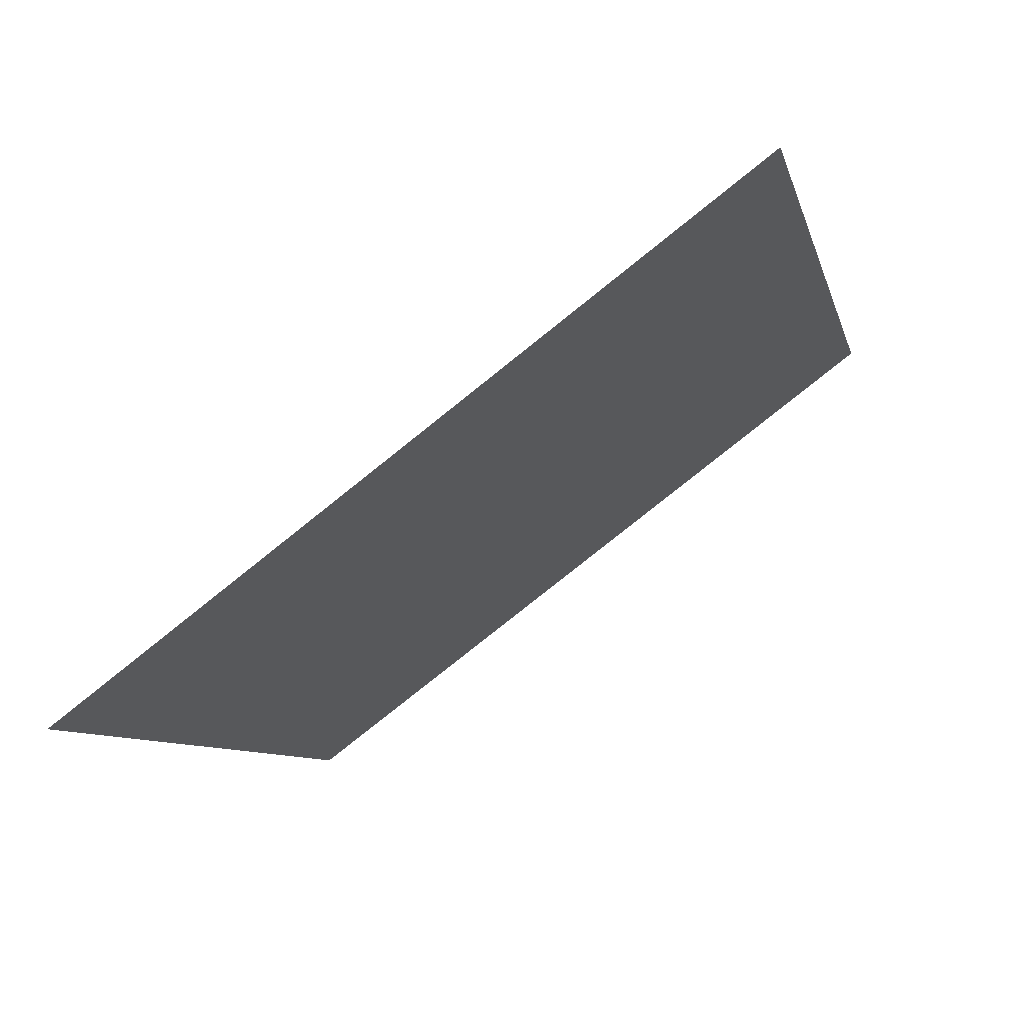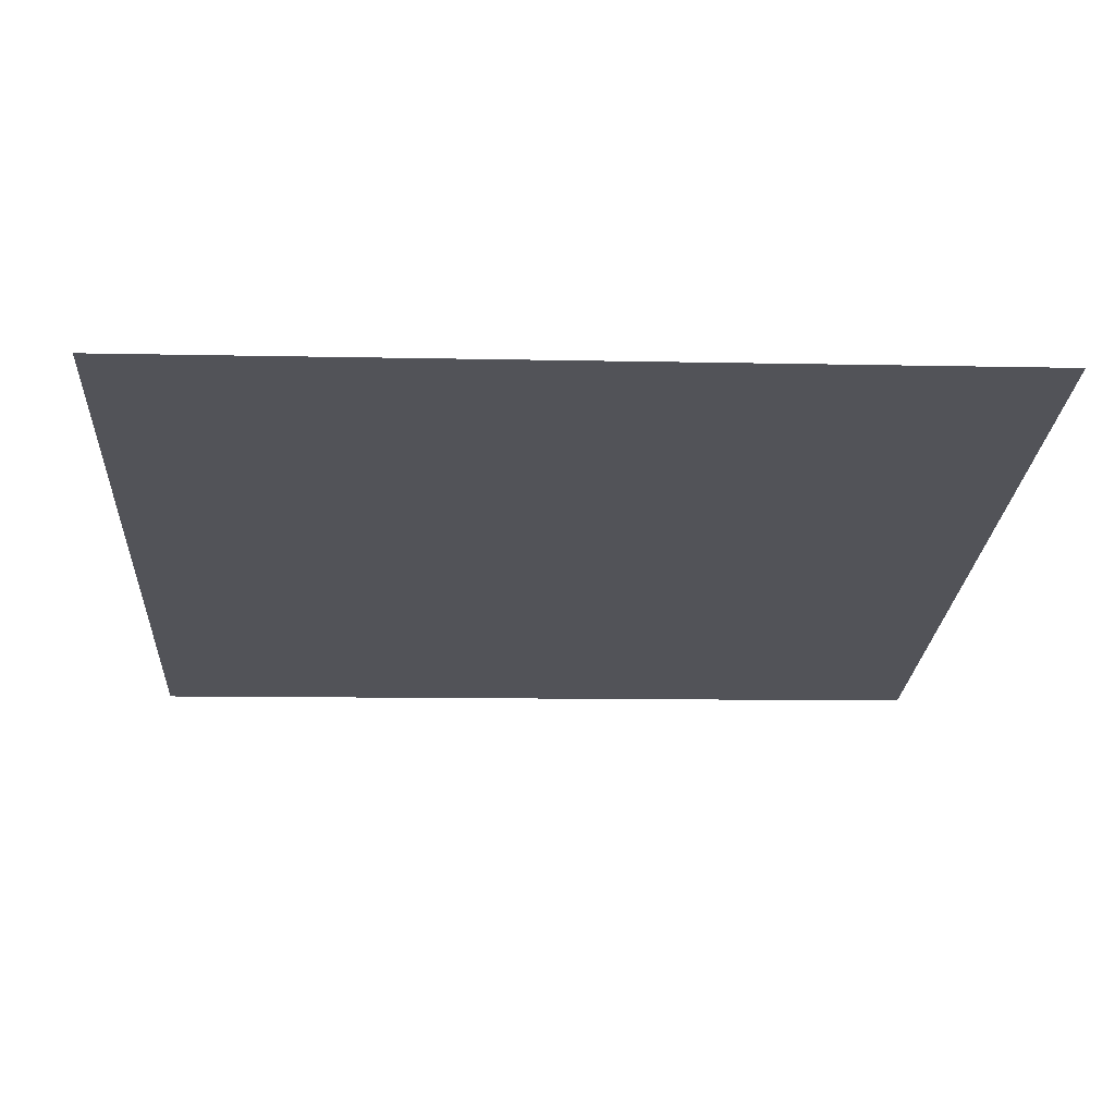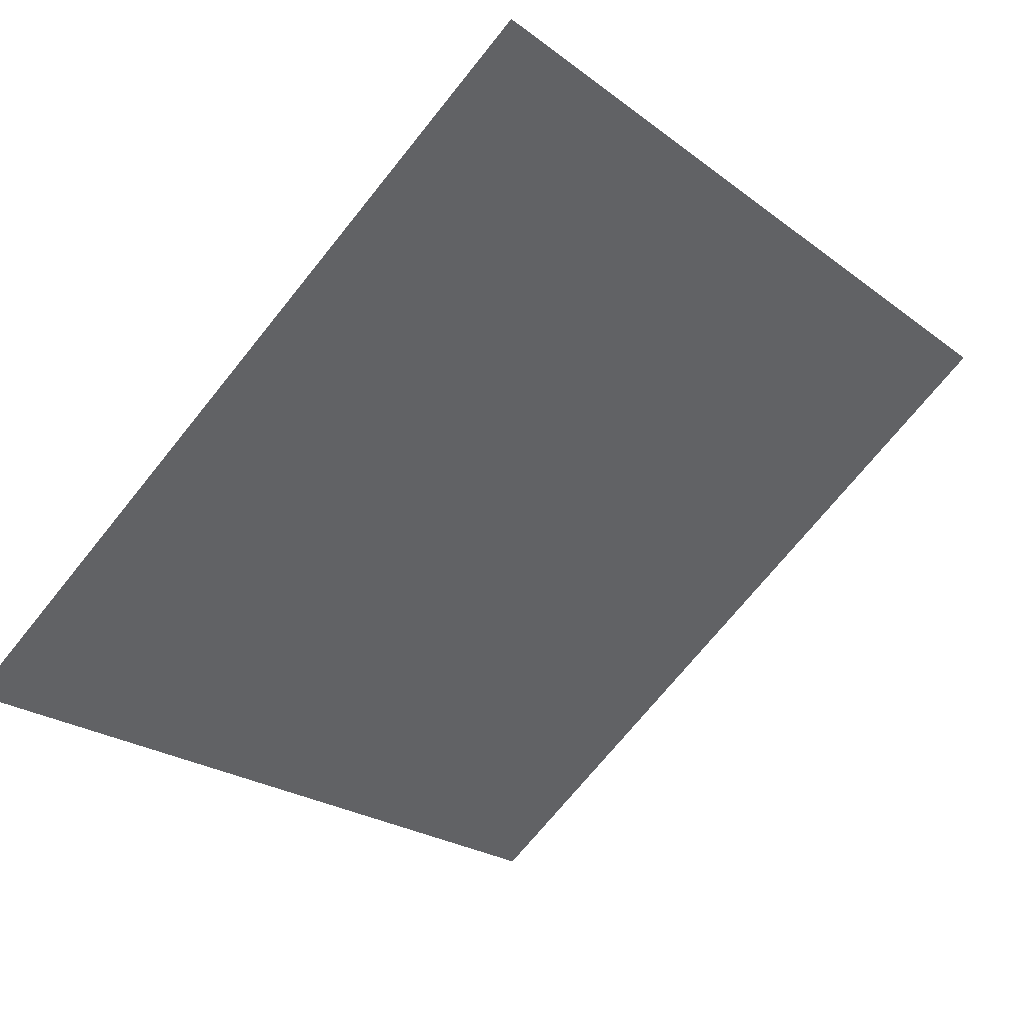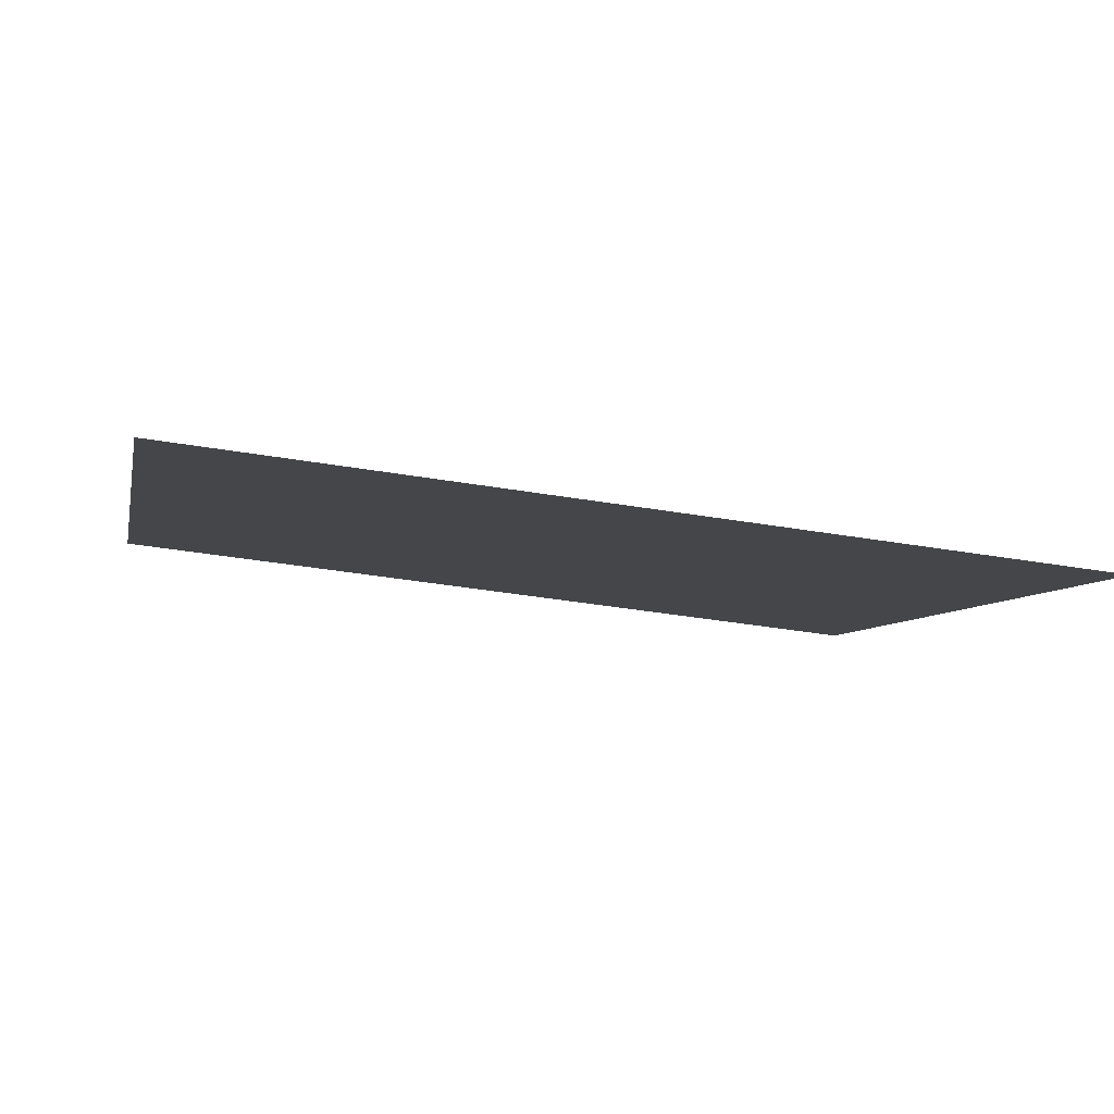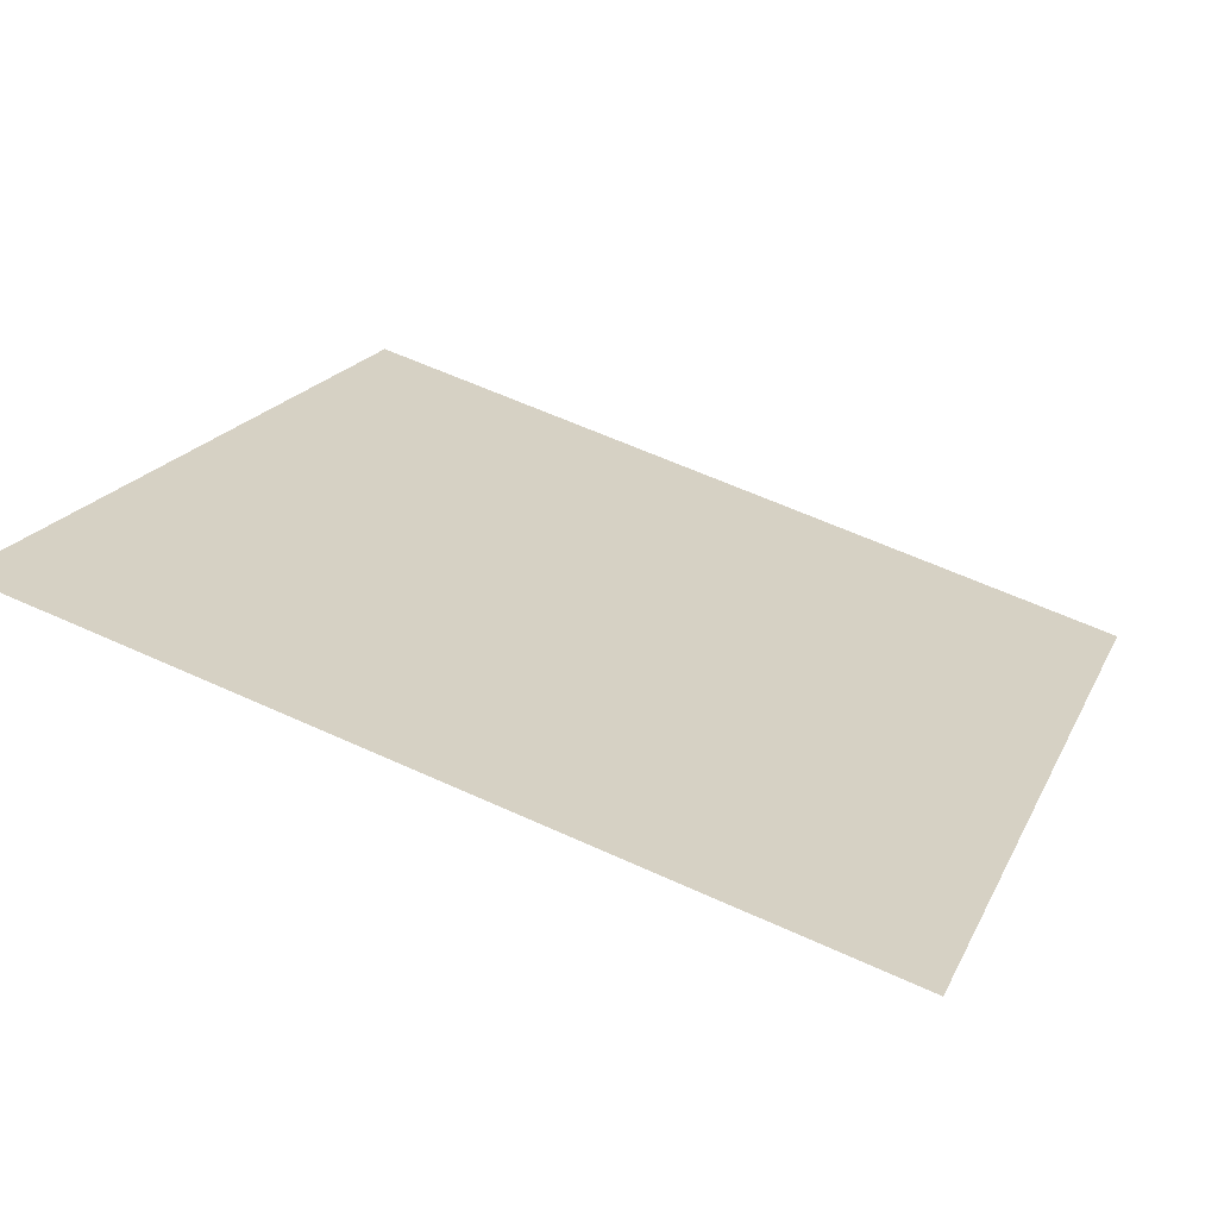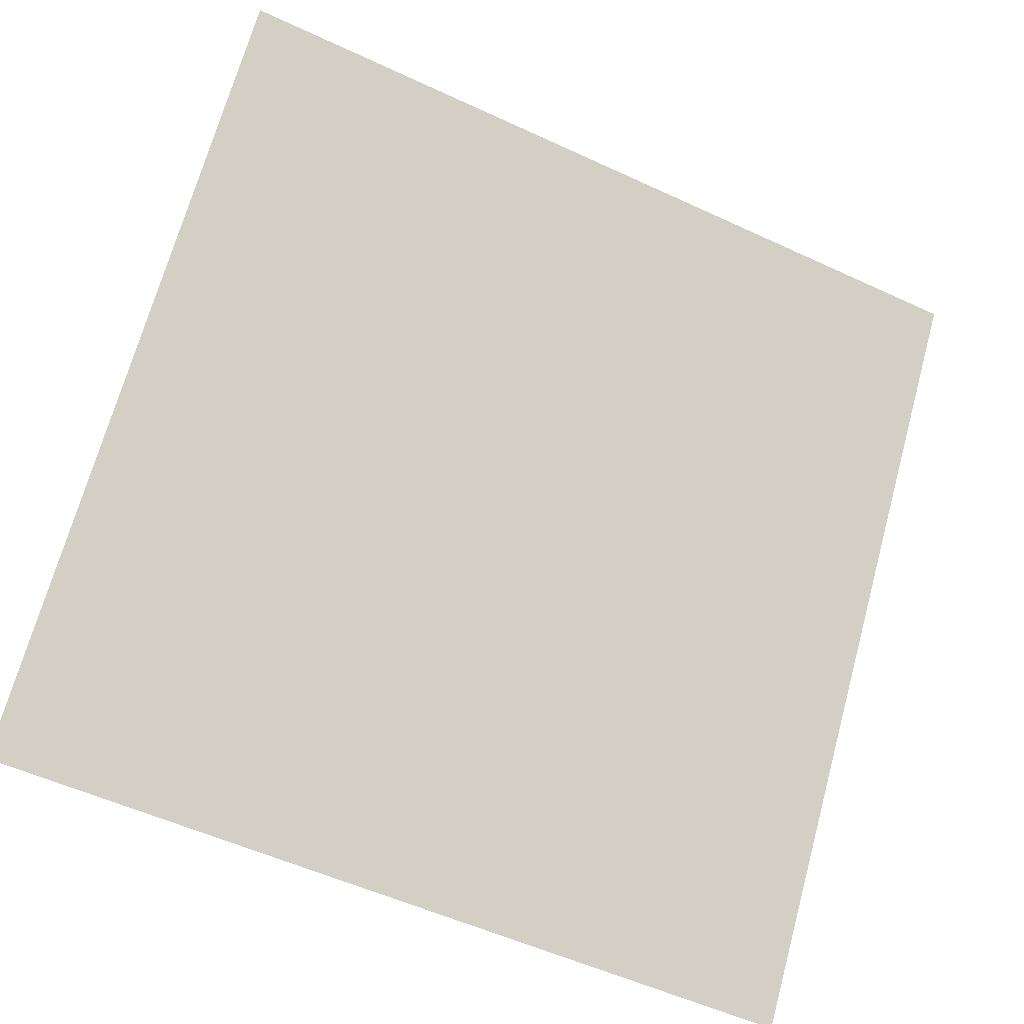
<metadata>
{"format":"obj","ext":"obj","renderer":"f3d","projection":"perspective","resolution":1024,"background":"white","views":[{"elev":-7.1,"azim":-76.5,"up":"+Y"},{"elev":14.0,"azim":-2.7,"up":"+Y"},{"elev":-21.8,"azim":-50.4,"up":"+Y"},{"elev":-43.0,"azim":168.0,"up":"+Y"},{"elev":58.0,"azim":25.4,"up":"+Y"},{"elev":-54.8,"azim":152.2,"up":"+Z"}]}
</metadata>
<code>
v -0.1058 0.757 0.4661
v -0.1123 0.7572 0.4661
v -0.1122 0.7611 0.4714
v -0.1056 0.761 0.4713
f 4 3 2 1

</code>
